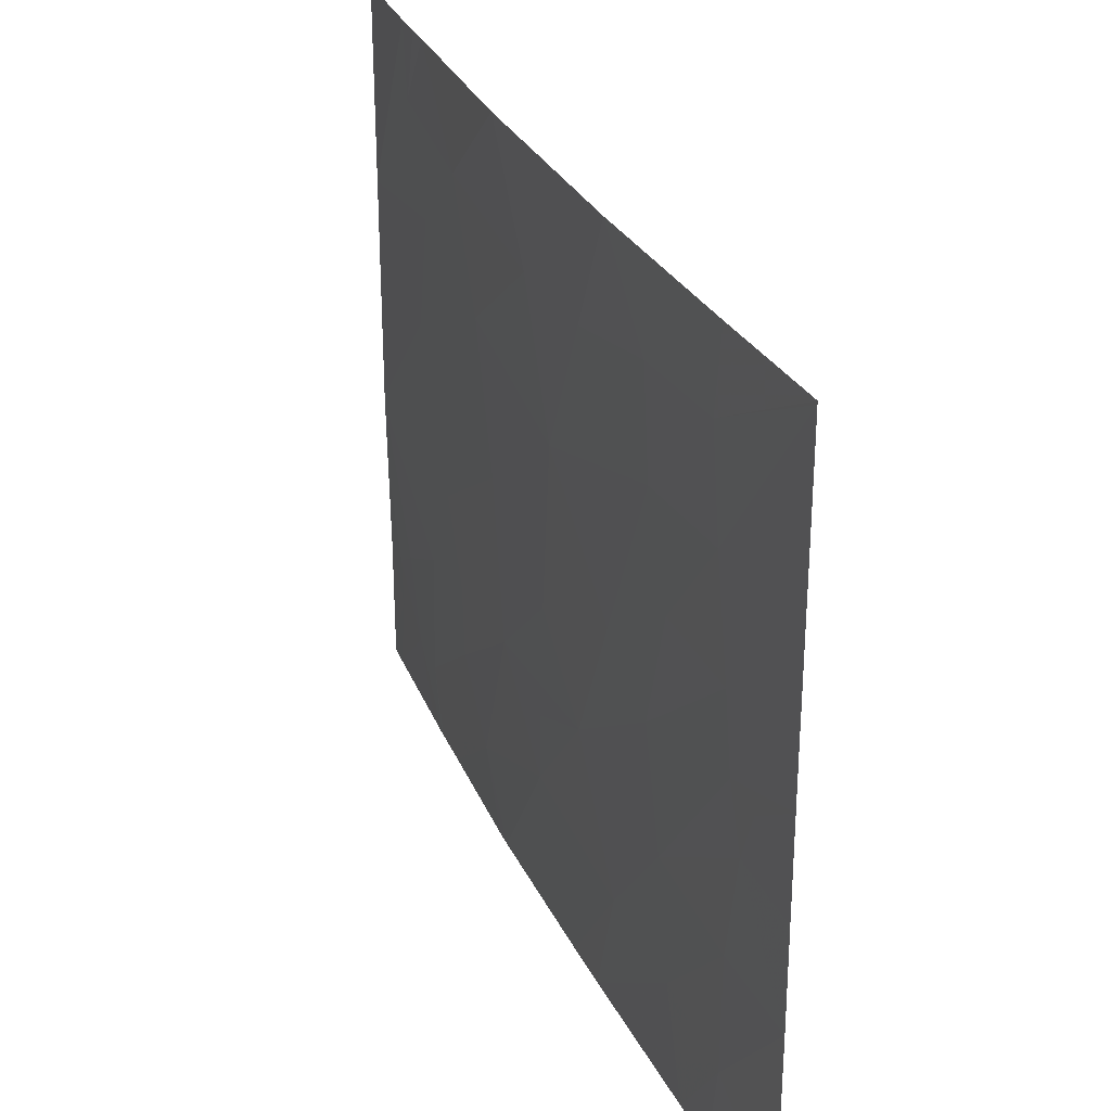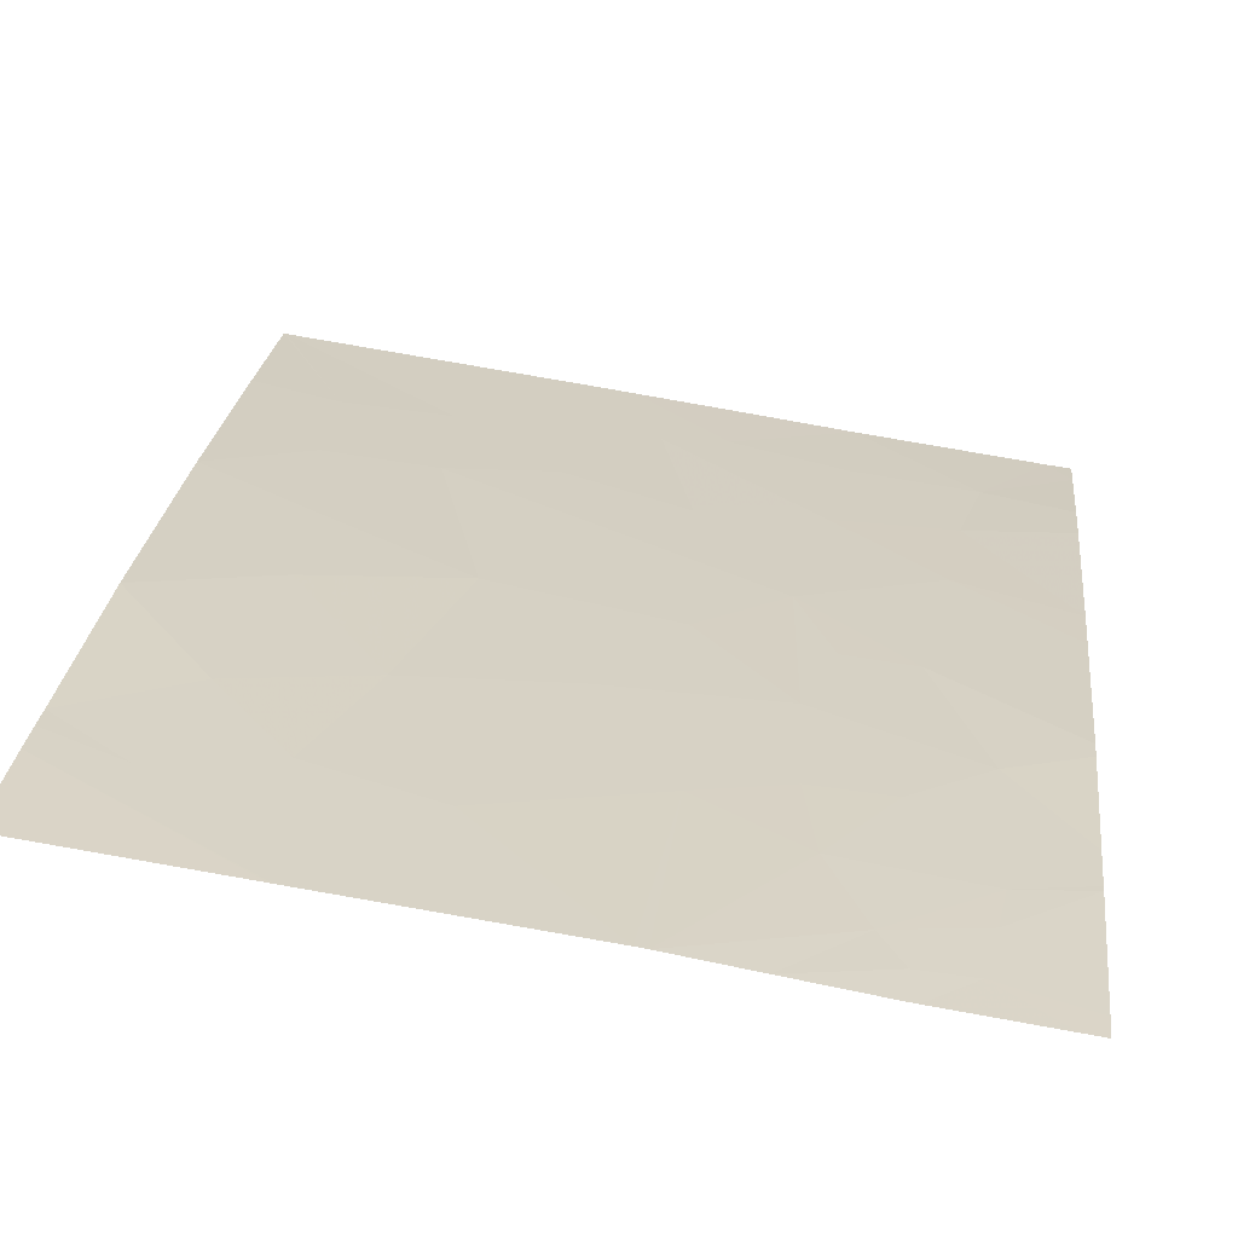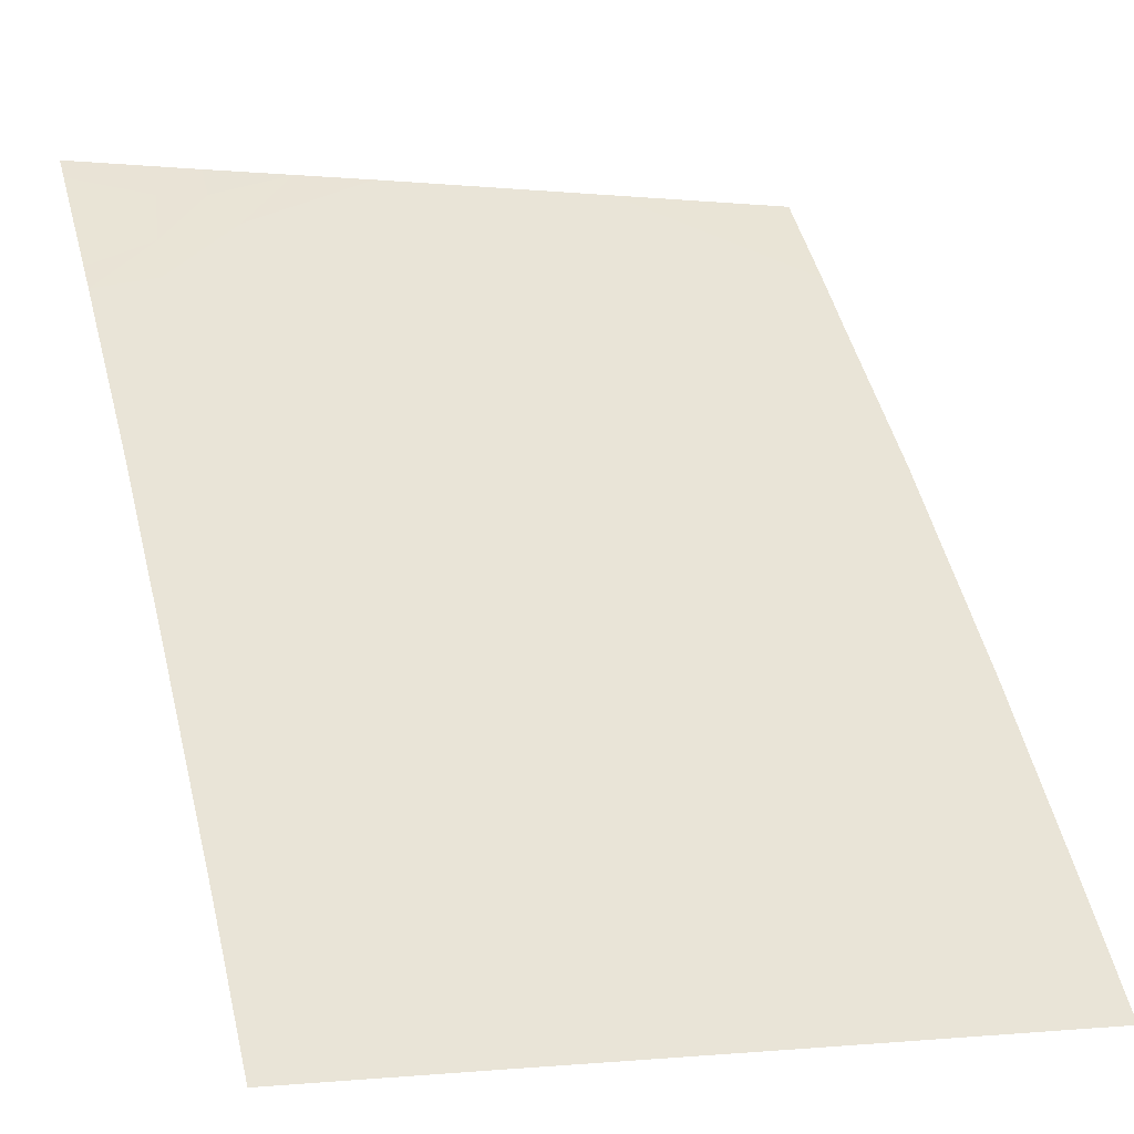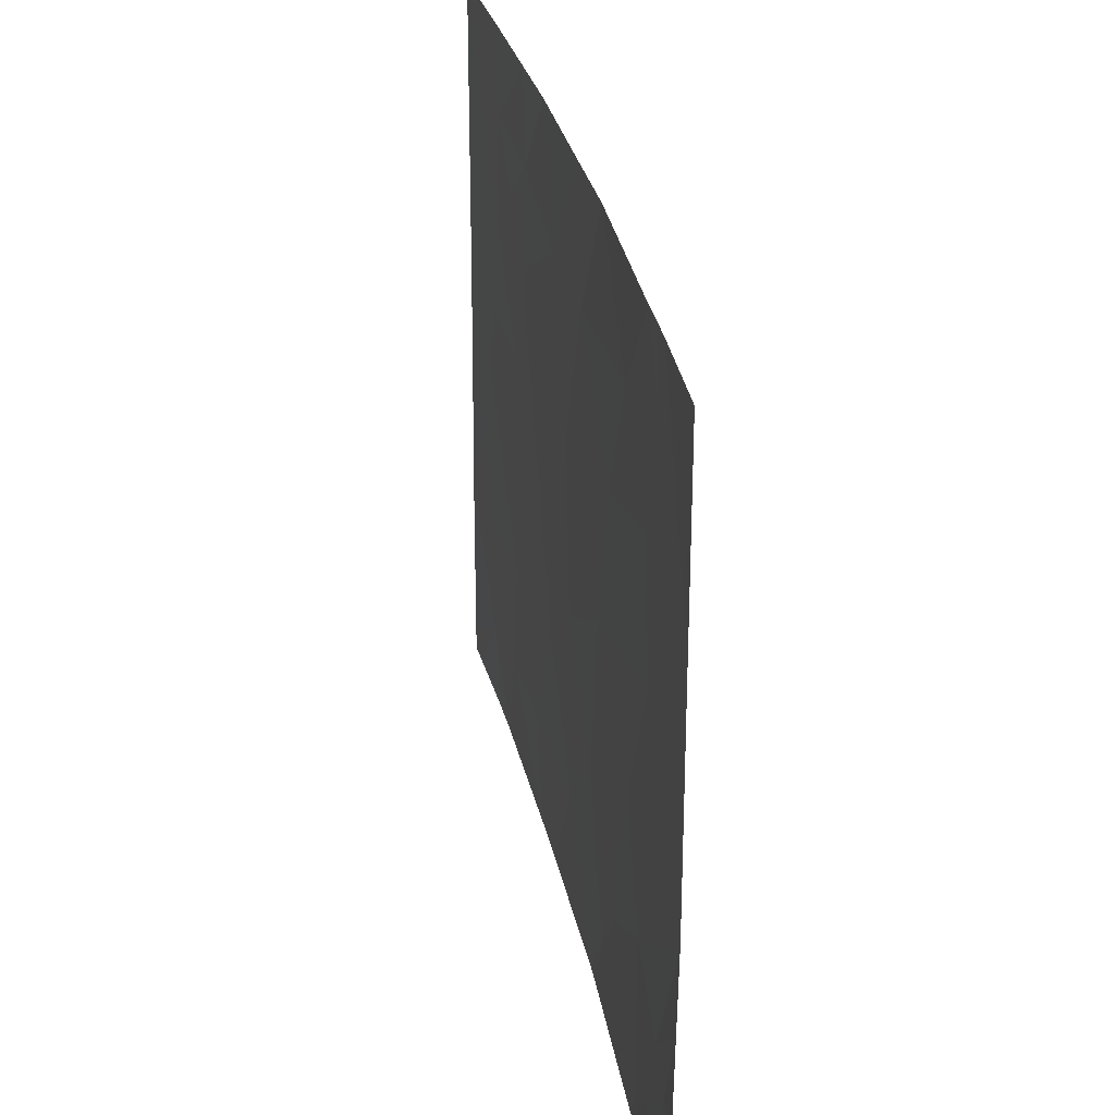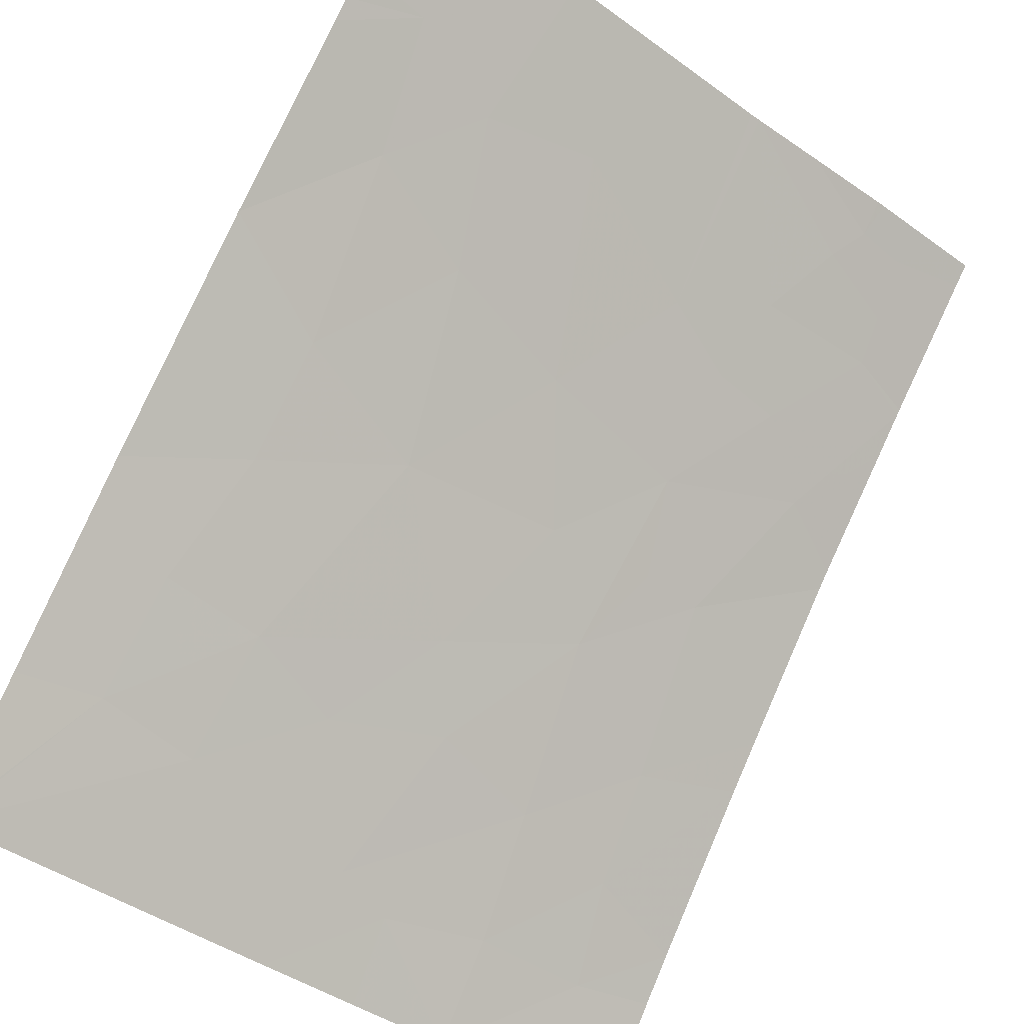
<metadata>
{"format":"obj","ext":"obj","renderer":"f3d","projection":"perspective","resolution":1024,"background":"white","views":[{"elev":29.6,"azim":-60.4,"up":"+Z"},{"elev":76.6,"azim":100.0,"up":"+Y"},{"elev":-0.9,"azim":-113.1,"up":"+Y"},{"elev":28.9,"azim":130.4,"up":"+Z"},{"elev":-44.1,"azim":49.7,"up":"+Y"}]}
</metadata>
<code>
v -6.757 22.52 19.25
v -6.893 22.36 19.65
v -6.992 22.24 19.33
v -6.335 23 18.99
v -6.335 23 18.96
v -6.435 22.89 18.99
v -7.313 21.89 21.46
v -7.551 21.59 21.46
v -7.48 21.67 20.98
v -8.768 20 18.55
v -8.769 20 18.46
v -8.696 20.1 18.46
v -8.223 20.72 20.28
v -7.937 21.08 19.98
v -7.611 21.49 20.42
v -8.13 20.84 20.68
v -8.149 20.83 21.46
v -8.443 20.45 21.46
v -8.112 20.87 21.1
v -8.408 20.49 21.12
v -7.01 22.22 19.03
v -7.238 21.95 20
v -7.307 21.86 19.35
v -7.566 21.55 19.73
v -6.334 23 18.54
v -6.333 23 18.46
v -6.399 22.93 18.46
v -8.777 20 20.3
v -8.776 20 20.11
v -8.439 20.44 20.71
v -8.488 20.38 20.27
v -7.781 21.28 19.42
v -8.517 20.34 19.97
v -8.62 20.2 19.94
v -6.719 22.57 18.46
v -6.613 22.69 18.75
v -6.796 22.48 18.46
v -7.135 22.07 20.58
v -6.769 22.51 20.74
v -7.001 22.24 21.06
v -6.352 23 20.65
v -6.354 23 19.71
v -6.701 22.59 20.27
v -8.273 20.66 20.9
v -8.779 20 21.44
v -8.779 20 21.46
v -7.785 21.29 20.99
v -6.537 22.77 19.08
v -7.547 21.57 19.26
v -7.554 21.57 18.99
v -8.568 20.27 19.72
v -8.211 20.73 19.34
v -8.134 20.83 19.8
v -6.745 22.54 18.73
v -8.518 20.34 18.8
v -8.769 20 19.28
v -7.935 21.11 21.46
v -6.813 22.46 18.46
v -6.938 22.31 18.46
v -7.179 22.03 18.75
v -8.367 20.55 18.46
v -7.923 21.12 18.46
v -7.995 21.01 18.91
v -8.273 20.66 18.88
v -6.654 22.65 21.15
v -6.352 23 20.65
v -8.517 20.33 19.29
v -7.294 21.9 18.46
v -7.789 21.29 18.46
v -6.787 22.5 21.46
v -8.49 20.38 18.46
v -6.445 22.88 18.79
v -6.353 23 19.67
v -6.344 23 19.35
v -7.345 21.84 18.46
v -8.773 20 19.7
v -6.637 22.68 21.46
v -6.352 23 20.67
v -6.351 23 21.46
v -6.724 22.57 21.46
f 3 1 2
f 6 5 4
f 9 7 8
f 12 10 11
f 16 13 14
f 14 15 16
f 20 17 18
f 20 19 17
f 3 21 1
f 24 23 22
f 22 15 24
f 27 26 25
f 31 28 29
f 31 30 28
f 24 14 32
f 24 15 14
f 34 33 29
f 37 35 36
f 15 22 38
f 40 38 39
f 43 42 41
f 20 44 19
f 20 46 45
f 45 30 20
f 20 18 46
f 15 9 47
f 6 48 36
f 32 50 49
f 15 38 9
f 52 33 51
f 52 53 33
f 48 54 36
f 48 1 54
f 55 10 12
f 55 56 10
f 19 57 17
f 60 59 58
f 58 21 60
f 53 14 13
f 64 61 62
f 62 63 64
f 21 23 60
f 3 23 21
f 39 66 65
f 64 67 55
f 64 52 67
f 47 57 19
f 60 68 59
f 43 41 66
f 66 39 43
f 53 52 32
f 23 49 50
f 63 62 69
f 52 51 67
f 40 65 70
f 40 39 65
f 32 49 23
f 2 23 3
f 51 34 29
f 61 55 71
f 16 44 30
f 32 52 63
f 40 70 7
f 6 72 5
f 43 22 2
f 43 38 22
f 40 7 9
f 9 38 40
f 64 55 61
f 2 73 42
f 2 1 73
f 43 2 42
f 6 4 74
f 24 32 23
f 16 47 19
f 16 15 47
f 22 23 2
f 16 19 44
f 64 63 52
f 39 38 43
f 51 33 34
f 16 30 13
f 63 69 50
f 50 32 63
f 6 74 48
f 6 36 72
f 67 56 55
f 60 75 68
f 51 76 56
f 56 67 51
f 21 58 54
f 54 1 21
f 48 74 73
f 73 1 48
f 50 69 75
f 71 55 12
f 36 27 72
f 36 35 27
f 54 37 36
f 79 77 78
f 58 37 54
f 47 8 57
f 47 9 8
f 65 80 70
f 77 66 78
f 77 65 66
f 72 25 5
f 72 27 25
f 65 77 80
f 30 45 28
f 31 29 33
f 51 29 76
f 44 20 30
f 13 30 31
f 53 32 14
f 60 50 75
f 60 23 50
f 53 31 33
f 53 13 31

</code>
